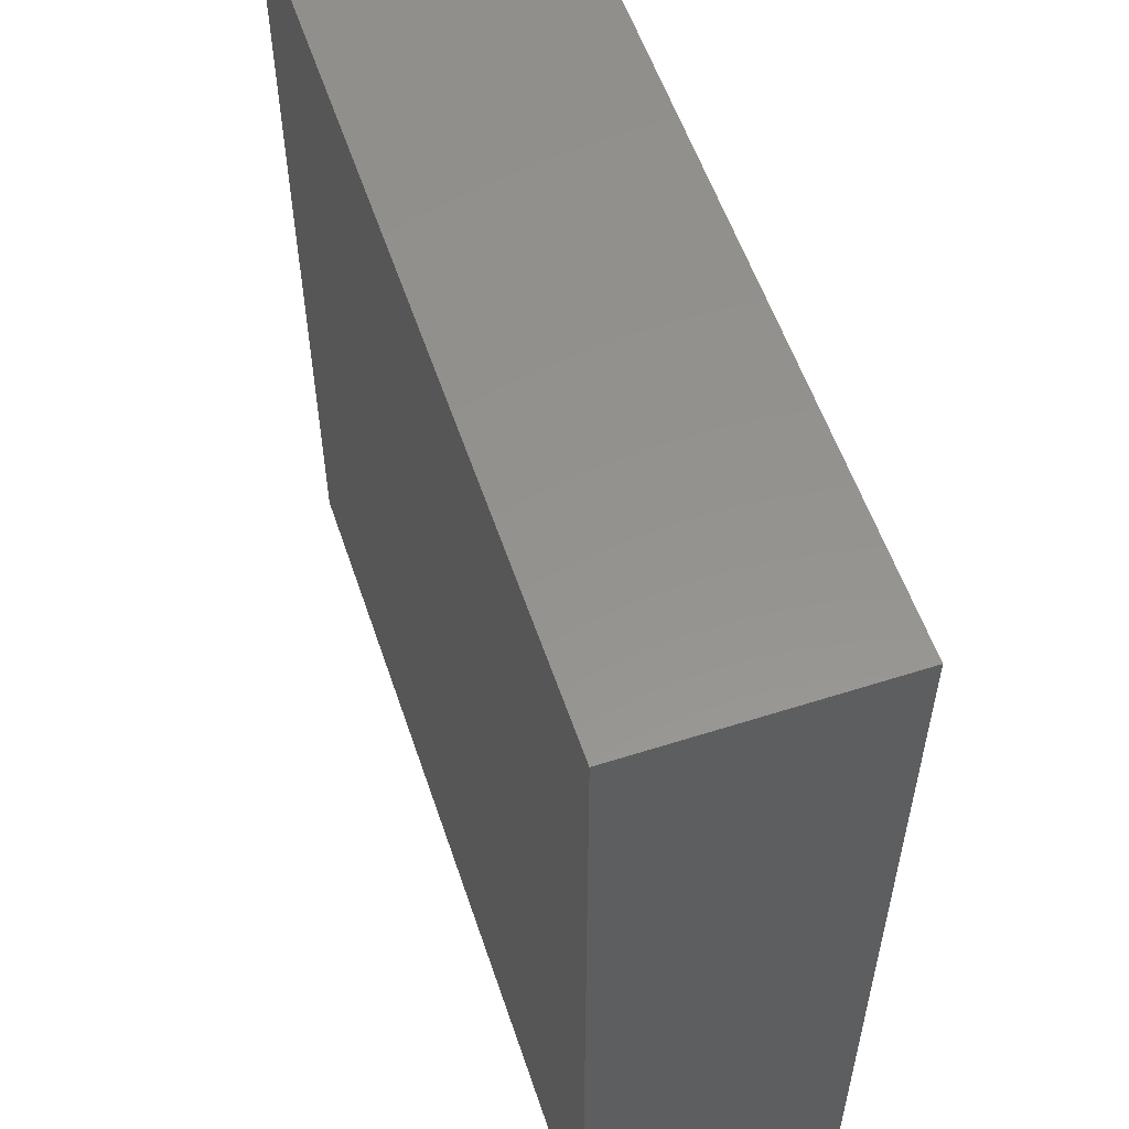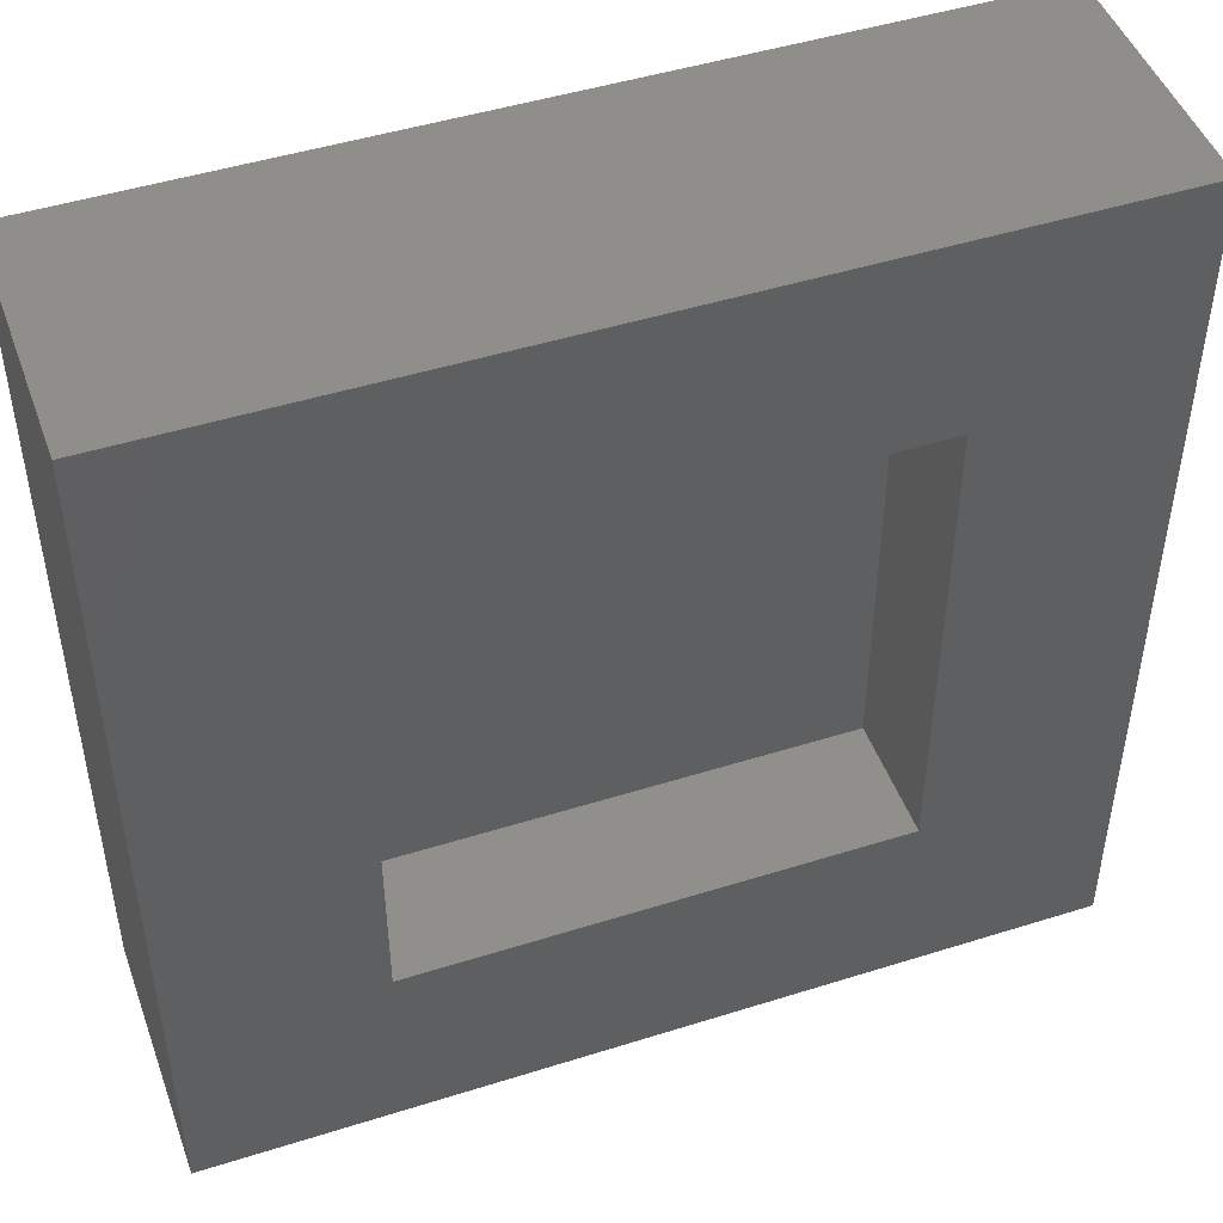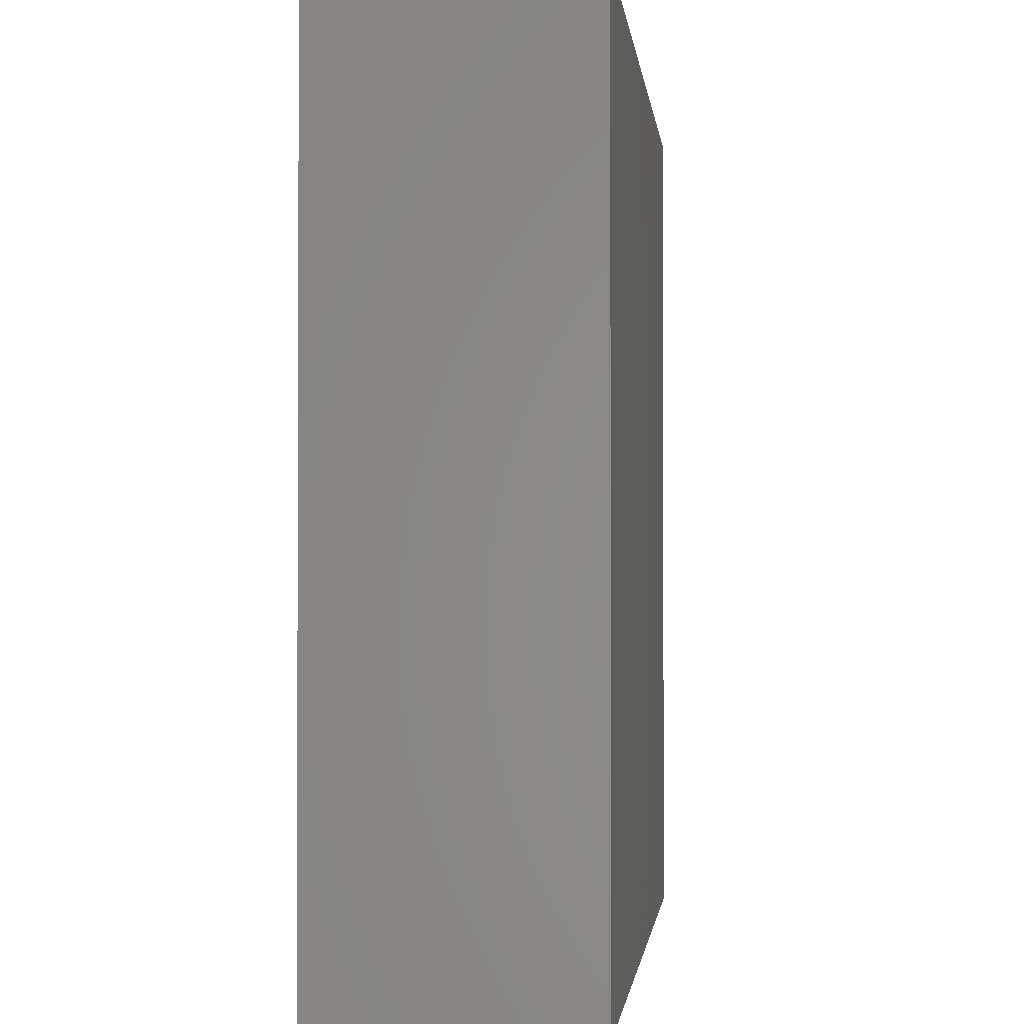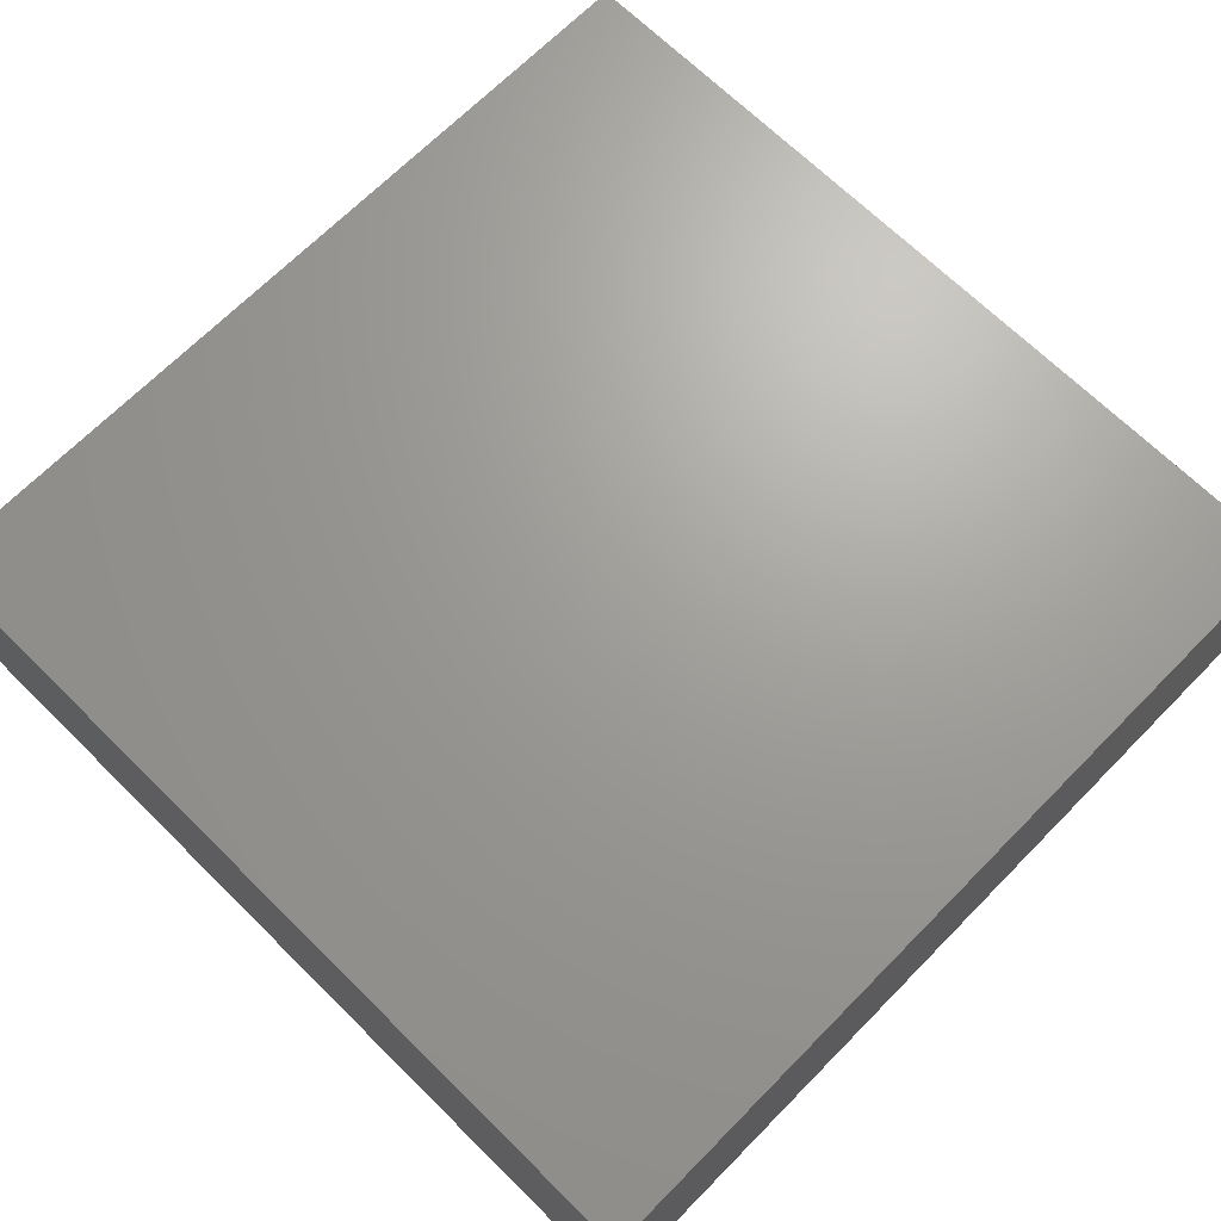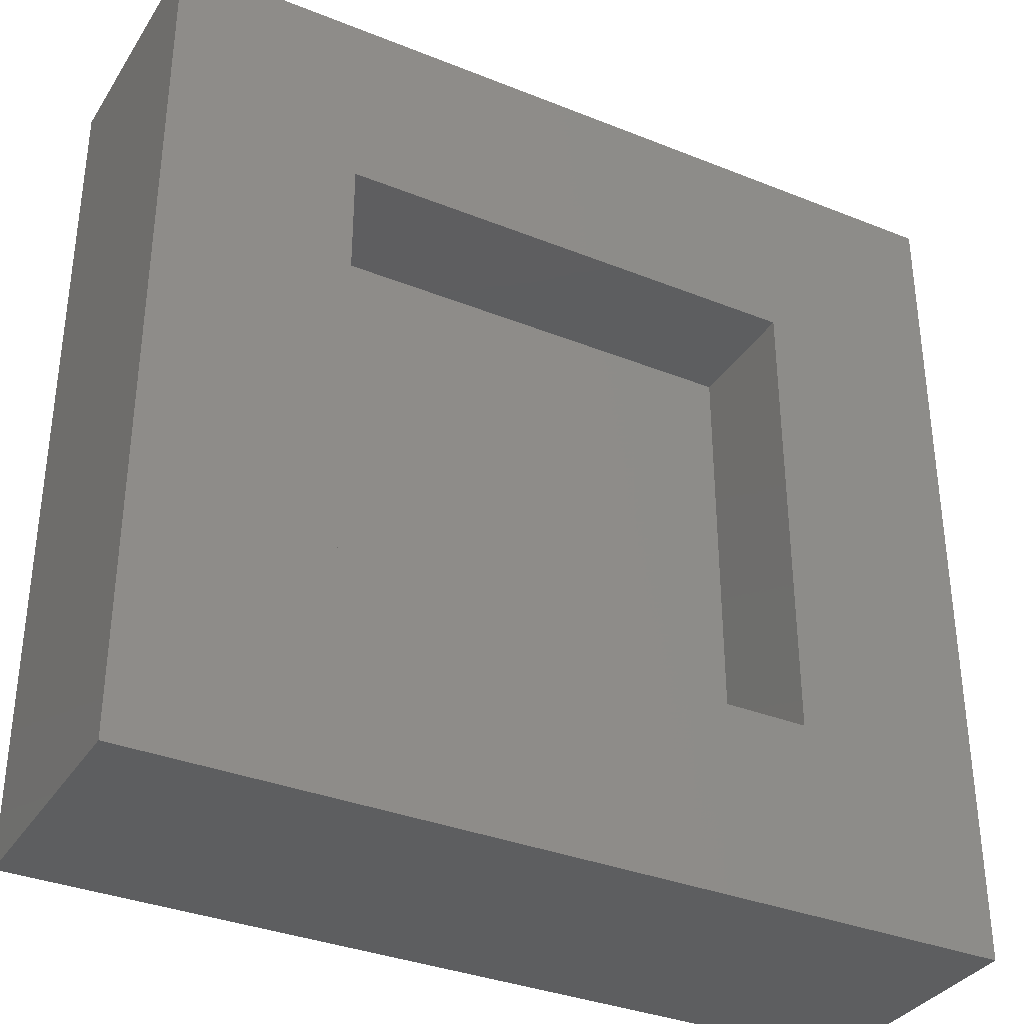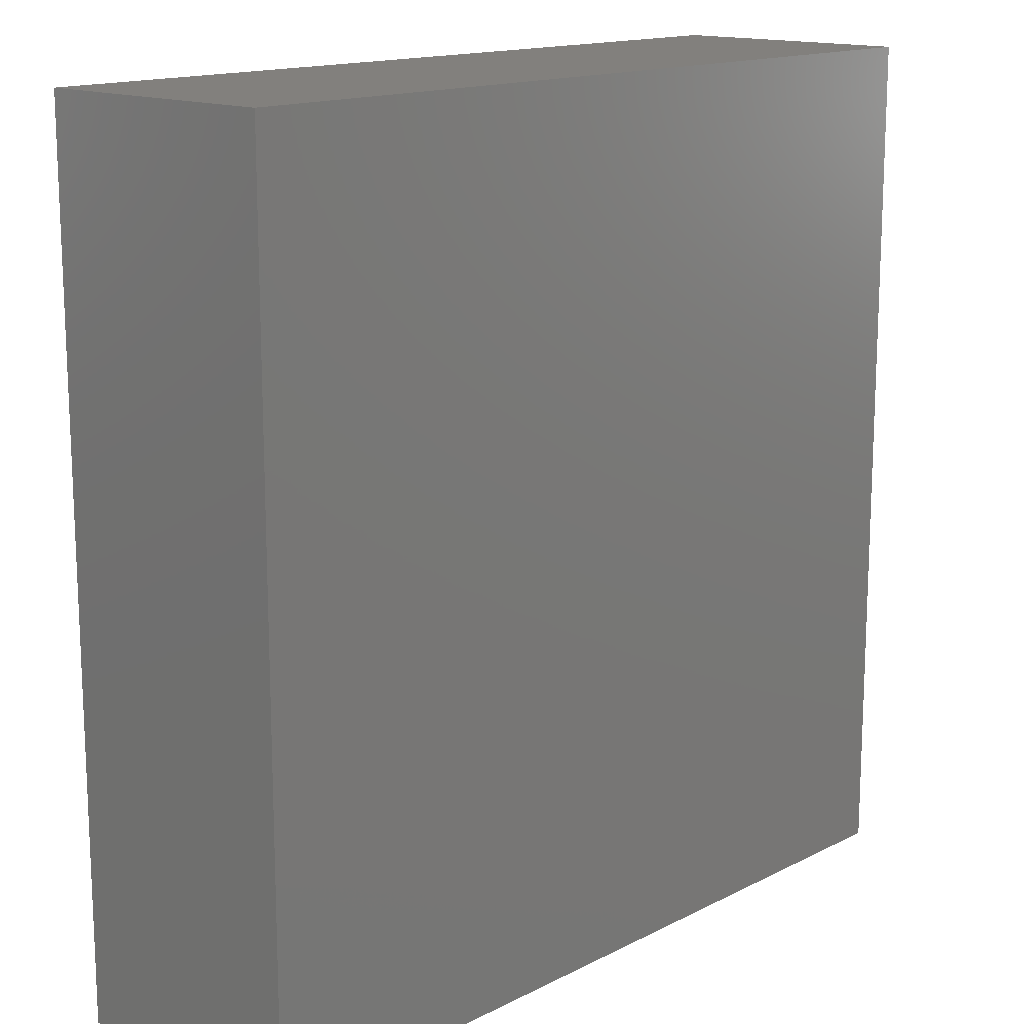
<metadata>
{"format":"stl","ext":"stl","renderer":"f3d","projection":"perspective","resolution":1024,"background":"white","views":[{"elev":56.3,"azim":71.5,"up":"+Y"},{"elev":47.3,"azim":160.4,"up":"+Y"},{"elev":-1.4,"azim":-83.7,"up":"+Y"},{"elev":68.5,"azim":-135.4,"up":"+Z"},{"elev":-34.5,"azim":151.7,"up":"+Y"},{"elev":14.9,"azim":-47.3,"up":"+Y"}]}
</metadata>
<code>
# stl→obj: 16 verts, 28 faces
v -18.5 -18.5 1
v -18.5 -1.5 6
v -18.5 -1.5 1
v -18.5 -18.5 6
v -1.5 -18.5 6
v -1.5 -1.5 6
v -1.5 -1.5 1
v -1.5 -18.5 1
v -5.3 -14.7 1
v -14.7 -14.7 1
v -14.7 -5.3 1
v -5.3 -5.3 1
v -14.7 -14.7 3.457
v -14.7 -5.3 3.457
v -5.3 -5.3 3.457
v -5.3 -14.7 3.457
f 1 2 3
f 2 1 4
f 2 5 6
f 5 2 4
f 5 7 6
f 7 5 8
f 8 9 7
f 8 10 9
f 10 1 11
f 1 10 8
f 12 7 9
f 11 7 12
f 11 3 7
f 3 11 1
f 1 5 4
f 5 1 8
f 7 2 6
f 2 7 3
f 13 11 14
f 11 13 10
f 13 15 16
f 15 13 14
f 9 15 12
f 15 9 16
f 9 13 16
f 13 9 10
f 11 15 14
f 15 11 12

</code>
